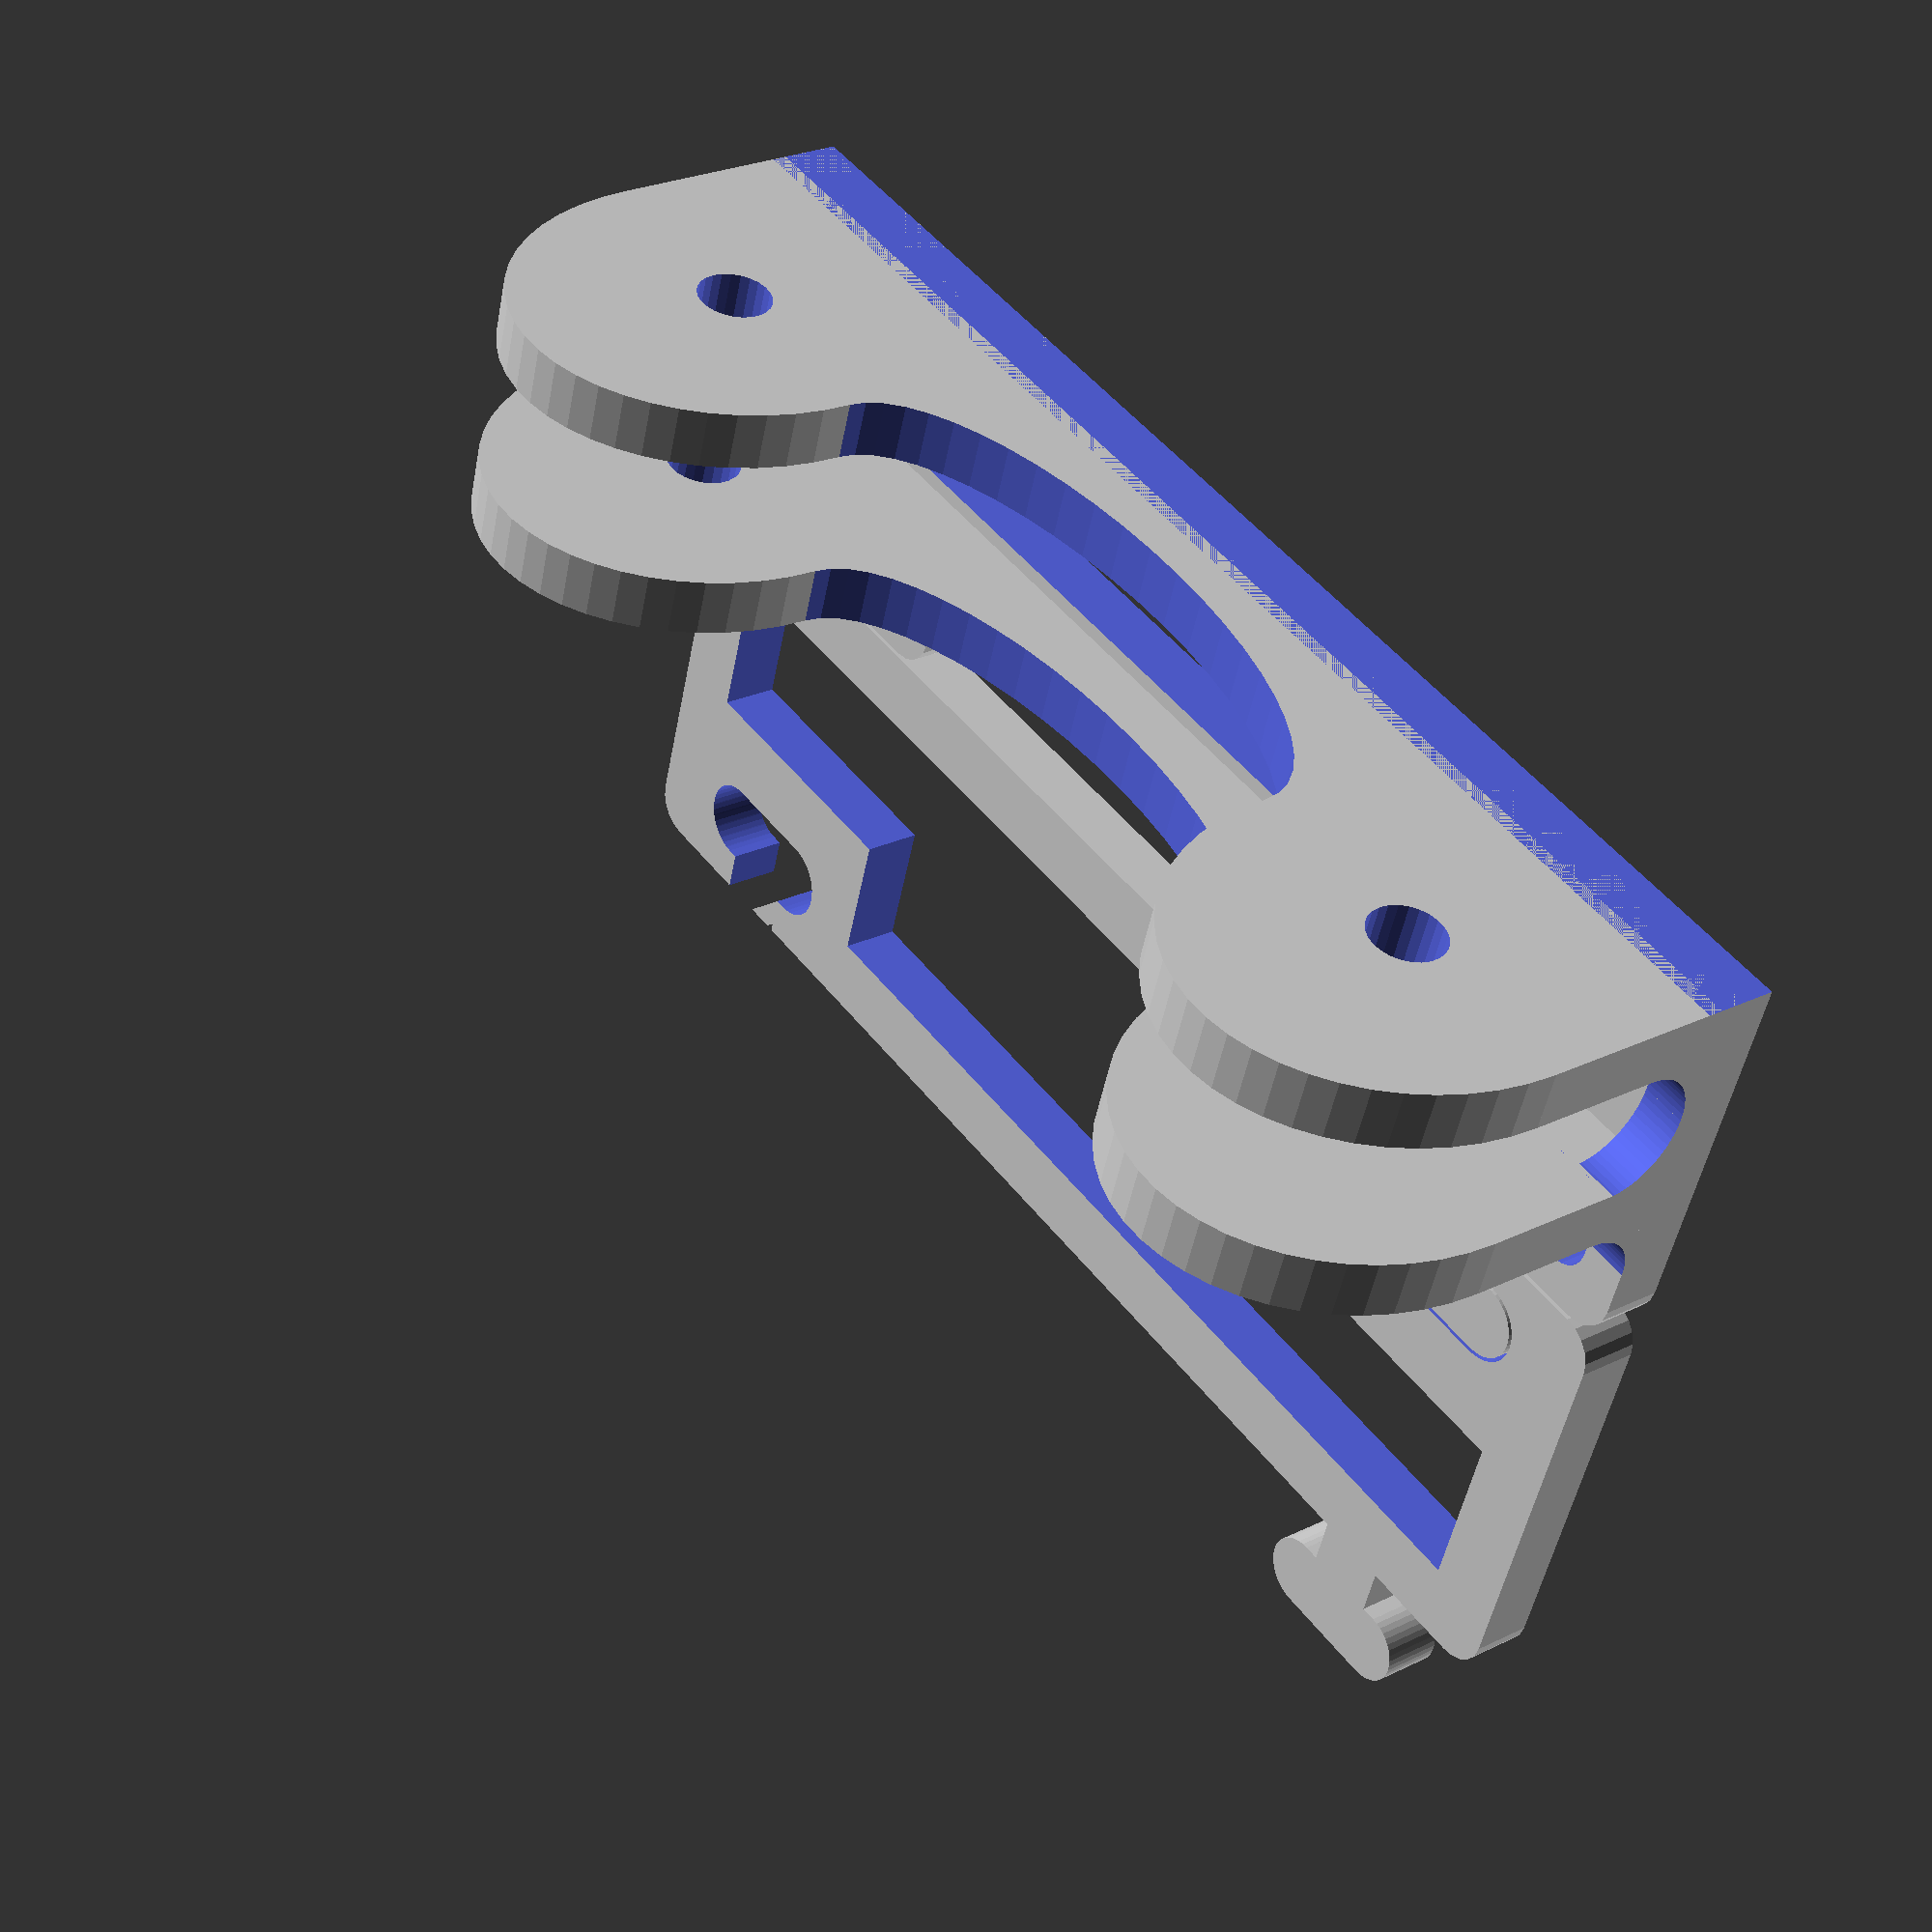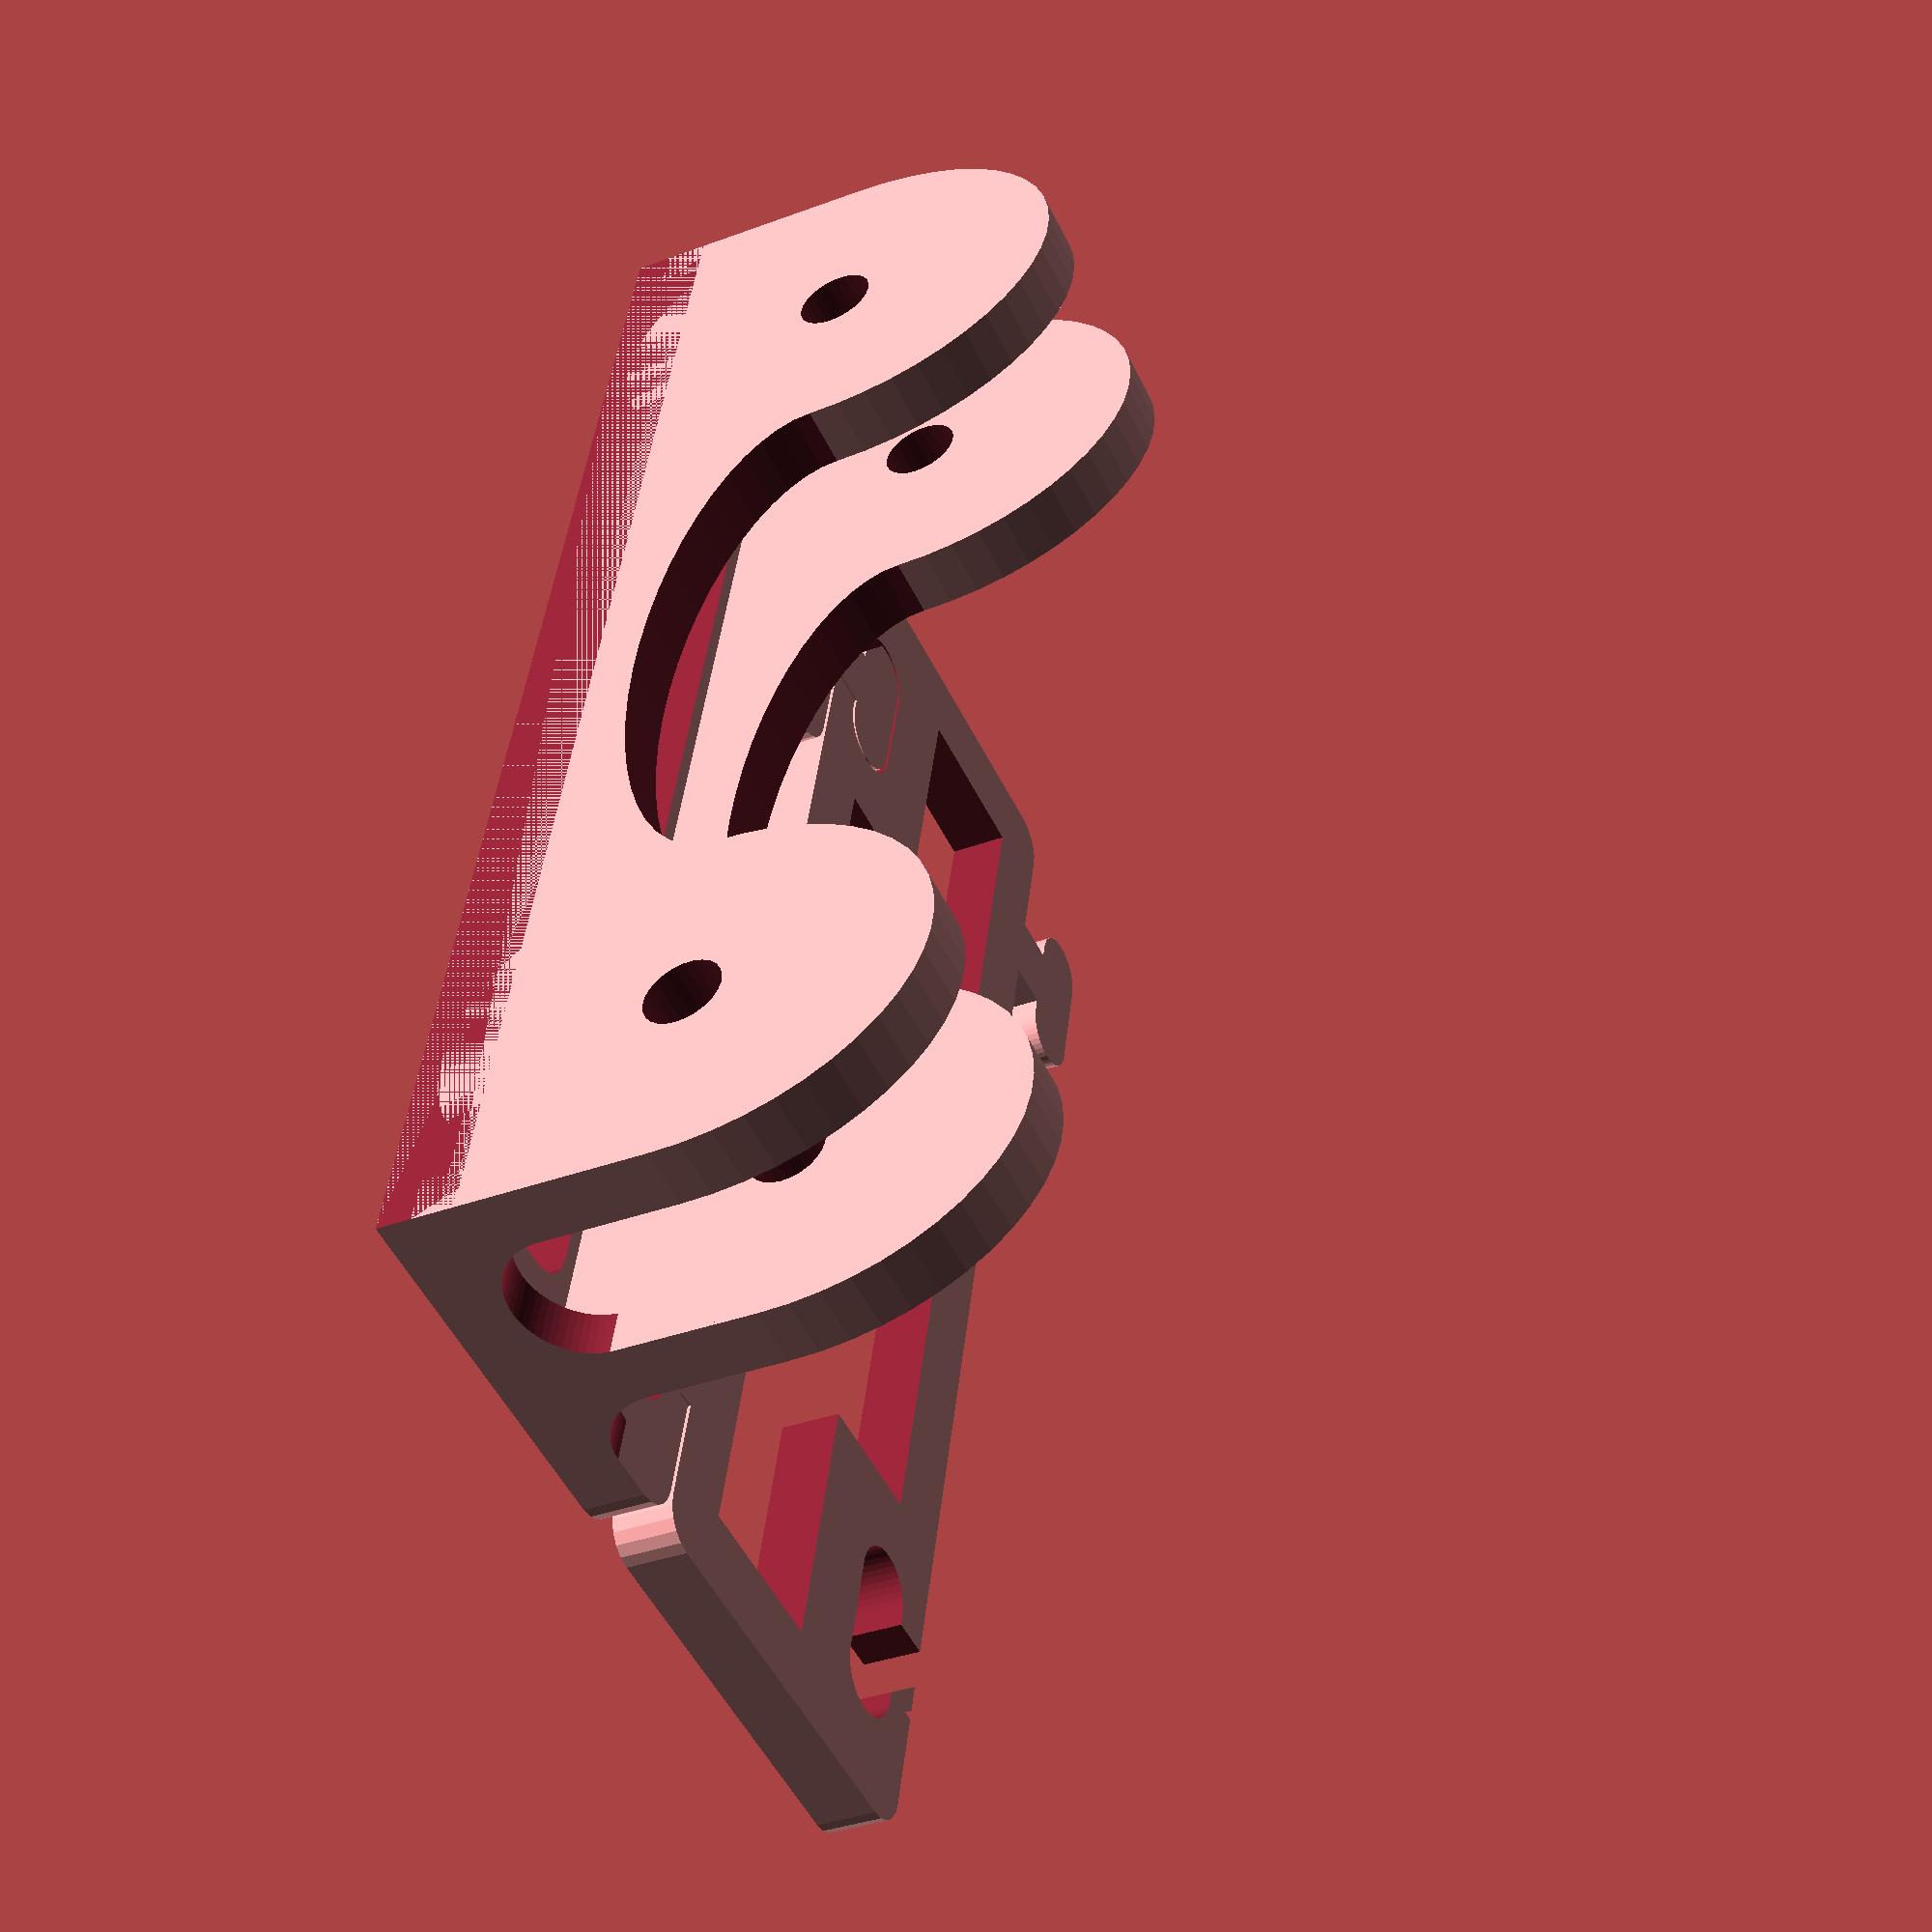
<openscad>
//WARNING : enter parameters in MILLIMETER!!!

//spool width (40mm minimum, over 55mm the spool holder is split in 3parts)
sw=70; 

//spool diameter
sd=200; 

//bearing width
bw=7; 

//bearing diameter
bd=22; 

//hole diameter for screws
bh=5; 

//choose what you want to export
export=1;//[1:both parts,2:bearing holder only,3:jigsaw part only]

//once you are happy with your settings, render it (press F6), then export STL file (file/export/STL)

//do not change underneath values

bs=sd*sin(20);  //bearings spacing
x=bs+bd+4;
y=bw+2+2*4;
z=4+2+bd/2;
pw=sw-40; //jigsaw part width

module holder() {
union() { //bearings holder
    difference() {
        union() {
            cube([x,4,z]);
            translate([bd/2+2,0,4+2+bd/2]) scale([1,1,1.2]) rotate([-90,0,0]) cylinder(d=bd+4, h=4, $fn=50);
            translate([x-(bd/2+2),0,4+2+bd/2]) scale([1,1,1.2]) rotate([-90,0,0]) cylinder(d=bd+4, h=4, $fn=50);
        }
        translate([bd/2+2,-1,4+2+bd/2]) rotate([-90,0,0]) cylinder(d=bh, h=6, $fn=25);
        translate([x-(bd/2+2),-1,4+2+bd/2]) rotate([-90,0,0]) cylinder(d=bh, h=6, $fn=25);
        translate([x/2,-1,z]) scale([(x-2*(bd+4))/(bd-4),1,1]) rotate([-90,0,0]) cylinder(d=bd-4, h=6, $fn=50);
        translate([0,0,-25]) cube([3*sd,4*bw,50],center=true);
        }

    translate([0,y-4,0]) difference() {
        union() {
            cube([x,4,z]);
            translate([bd/2+2,0,4+2+bd/2]) scale([1,1,1.2]) rotate([-90,0,0]) cylinder(d=bd+4, h=4, $fn=50);
            translate([x-(bd/2+2),0,4+2+bd/2]) scale([1,1,1.2]) rotate([-90,0,0]) cylinder(d=bd+4, h=4, $fn=50);
        }
        translate([bd/2+2,-1,4+2+bd/2]) rotate([-90,0,0]) cylinder(d=bh, h=6, $fn=25);
        translate([x-(bd/2+2),-1,4+2+bd/2]) rotate([-90,0,0]) cylinder(d=bh, h=6, $fn=25);
        translate([x/2,-1,z]) scale([(x-2*(bd+4))/(bd-4),1,1]) rotate([-90,0,0]) cylinder(d=bd-4, h=6, $fn=50);
        translate([0,0,-25]) cube([3*sd,4*bw,50],center=true);
        }
    
    translate([1.5,(y+4)/2,5]) difference() {
        cube([3,y+4,5.5],center=true);
        translate([0,(y+4)/2,3]) rotate([0,90,0]) cylinder(r=4,h=6,$fn=60, center=true);
        translate([0,y/2-(y+4)/2,3]) scale([1,(y-8)/8,1]) rotate([0,90,0]) cylinder(r=4,h=6,$fn=60, center=true);
    }
    
    translate([x-1.5,(y+4)/2,5]) difference() {
        cube([3,y+4,5.5],center=true);
        translate([0,(y+4)/2,3]) rotate([0,90,0]) cylinder(r=4,h=6,$fn=60, center=true);
        translate([0,y/2-(y+4)/2,3]) scale([1,(y-8)/8,1]) rotate([0,90,0]) cylinder(r=4,h=6,$fn=60, center=true);
    }


if (sw>=55 || sw<40) {
    union() {   //base
        difference() {
            minkowski() {
                {difference() {
                    translate([2.5,-2.5,0]) cube([x-5,y+10-0.3,3]);
                    translate([21.5,y+2.5,-0.5]) cube([x-(2*2*9.5+10-5),13,5]);}
                                }    
                 cylinder(d=5,h=1,$fn=20);
                 }
            minkowski() {
                    {translate([26.5,y+2.5,-0.5]) cube([x-(2*2*9.5+10)-5,13,5]);}
                    cylinder(d=5,h=1,$fn=20);
                 }
                 
            minkowski() {
                {translate([5+2.5,5+2.5,-0.5]) cube([x-15,bw-5,4]);}
                cylinder(d=5,h=1,$fn=20);
                }
                
            minkowski() {
                {translate([3+2,y+3+1.5,-0.5]) cube([14,0.5,4]);}
                cylinder(d=4,h=1,$fn=20);
                }
                 
            translate([-1,-15,-1]) cube([x+2,15,6]);
                 
            minkowski() {
                {translate([x-12,y+10.75,-0.5]) scale([1,1,2]) rotate([0,0,180]) union(){
                    translate([-3.5,4,0]) cube([7,5,4]);
                    translate([3.5,6.5,0]) cylinder(d=5,h=4,$fn=40);
                    translate([-3.5,6.5,0]) cylinder(d=5,h=4,$fn=40);
                    translate([-2.5,0,0]) cube([5,5,4]);
                }}
                cylinder(d=0.5,h=1,$fn=20);
            }
        }
        translate([12,y+10-1,0]) union(){
            translate([-3.5,4,0]) cube([7,5,4]);
            translate([3.5,6.5,0]) cylinder(d=5,h=4,$fn=40);
            translate([-3.5,6.5,0]) cylinder(d=5,h=4,$fn=40);
            translate([-2.5,0,0]) cube([5,5,4]);
        }
    }
}
else {
    union() {   //base
        difference() {
            minkowski() {
                {difference() {
                    translate([2.5,-2.5,0]) cube([x-5,y+(sw-18-2.5)/2,3]);
                    translate([21.5,y+2.5,-0.5]) cube([x-(2*2*9.5+10-5),23,5]);}
                                }    
                 cylinder(d=5,h=1,$fn=20);
                 }
            minkowski() {
                    {translate([26.5,y+2.5,-0.5]) cube([x-(2*2*9.5+10)-5,23,5]);}
                    cylinder(d=5,h=1,$fn=20);
                 }
                 
            minkowski() {
                {translate([5+2.5,5+2.5,-0.5]) cube([x-15,bw-5,4]);}
                cylinder(d=5,h=1,$fn=20);
                }
                
            minkowski() {
                {translate([3+2,y+3+1.5,-0.5]) cube([14,(sw-39.5)/2,4]);}
                cylinder(d=4,h=1,$fn=20);
                }
                 
            translate([-1,-15,-1]) cube([x+2,15,6]);
                 
            minkowski() {
                {translate([x-12,y+(sw-18-2.5)/2+1.5,-0.5]) scale([1,1,2]) rotate([0,0,180]) union(){
                    translate([-3.5,4,0]) cube([7,5,4]);
                    translate([3.5,6.5,0]) cylinder(d=5,h=4,$fn=40);
                    translate([-3.5,6.5,0]) cylinder(d=5,h=4,$fn=40);
                    translate([-2.5,0,0]) cube([5,5,4]);
                }}
                cylinder(d=0.5,h=1,$fn=20);
            }
        }
        translate([12,y+(sw-18-2.5)/2-1,0]) union(){
            translate([-3.5,4,0]) cube([7,5,4]);
            translate([3.5,6.5,0]) cylinder(d=5,h=4,$fn=40);
            translate([-3.5,6.5,0]) cylinder(d=5,h=4,$fn=40);
            translate([-2.5,0,0]) cube([5,5,4]);
        }
    }
}
}
}

*translate([x,2*y+20+pw,0]) rotate([0,0,180]) holder();
*translate([x/2,(2*y+20+pw)/2,30]) difference() {
    cube([30,sw,30], center=true);
    translate([0,0,-25]) cube([32,sw-10,30], center=true);
}


module jigsaw() {
    if(sw>=55) { //jigsaw part
    translate([0,y+10,0]) difference() {
    union() {
        minkowski() {
            {translate([2.5,2.5,0]) cube([x-5,pw-5,3]);}
            cylinder(d=5,h=1,$fn=20);
        }
        translate([12,pw-0.75,0]) union(){
                    translate([-3.5,4,0]) cube([7,5,4]);
                    translate([3.5,6.5,0]) cylinder(d=5,h=4,$fn=40);
                    translate([-3.5,6.5,0]) cylinder(d=5,h=4,$fn=40);
                    translate([-2.5,0,0]) cube([5,5,4]);
                }
        translate([x-12,0.75,0]) rotate([0,0,180]) union(){
                    translate([-3.5,4,0]) cube([7,5,4]);
                    translate([3.5,6.5,0]) cylinder(d=5,h=4,$fn=40);
                    translate([-3.5,6.5,0]) cylinder(d=5,h=4,$fn=40);
                    translate([-2.5,0,0]) cube([5,5,4]);
            }
        }
        
        
    minkowski() {
                    {translate([x-12,pw+1,-0.5]) scale([1,1,2]) rotate([0,0,180]) union(){
                        translate([-3.5,4,0]) cube([7,5,4]);
                        translate([3.5,6.5,0]) cylinder(d=5,h=4,$fn=40);
                        translate([-3.5,6.5,0]) cylinder(d=5,h=4,$fn=40);
                        translate([-2.5,0,0]) cube([5,5,4]);
                    }}
                    cylinder(d=0.5,h=1,$fn=20);
                }
                
                
    minkowski() {
                    {translate([12,-1,-0.5]) scale([1,1,2]) union(){
                        translate([-3.5,4,0]) cube([7,5,4]);
                        translate([3.5,6.5,0]) cylinder(d=5,h=4,$fn=40);
                        translate([-3.5,6.5,0]) cylinder(d=5,h=4,$fn=40);
                        translate([-2.5,0,0]) cube([5,5,4]);
                    }}
                    cylinder(d=0.5,h=1,$fn=20);
                }
                
translate([5,14,-1]) cube([x-28,pw-19,6]);
        
                
translate([23,5,-1]) cube([x-28,pw-19,6]);
                
translate([x/2,pw/2,2]) cube([x-46,pw-10,6], center=true);
}
}
}

if (export==1) {
    holder(); 
    jigsaw();
}

else if (export==2) {
    holder();
}

else {
    jigsaw();
}

</openscad>
<views>
elev=334.2 azim=197.8 roll=52.3 proj=p view=solid
elev=215.7 azim=283.7 roll=243.9 proj=p view=wireframe
</views>
